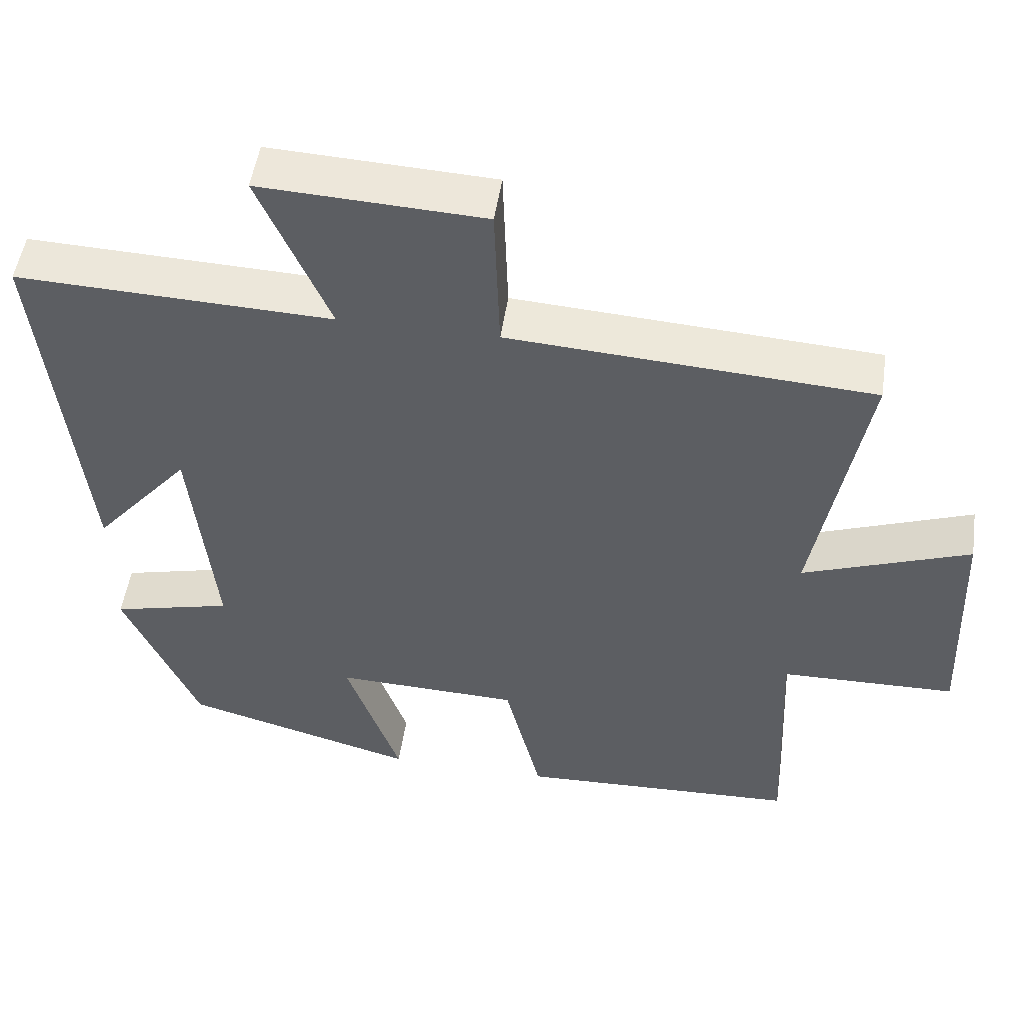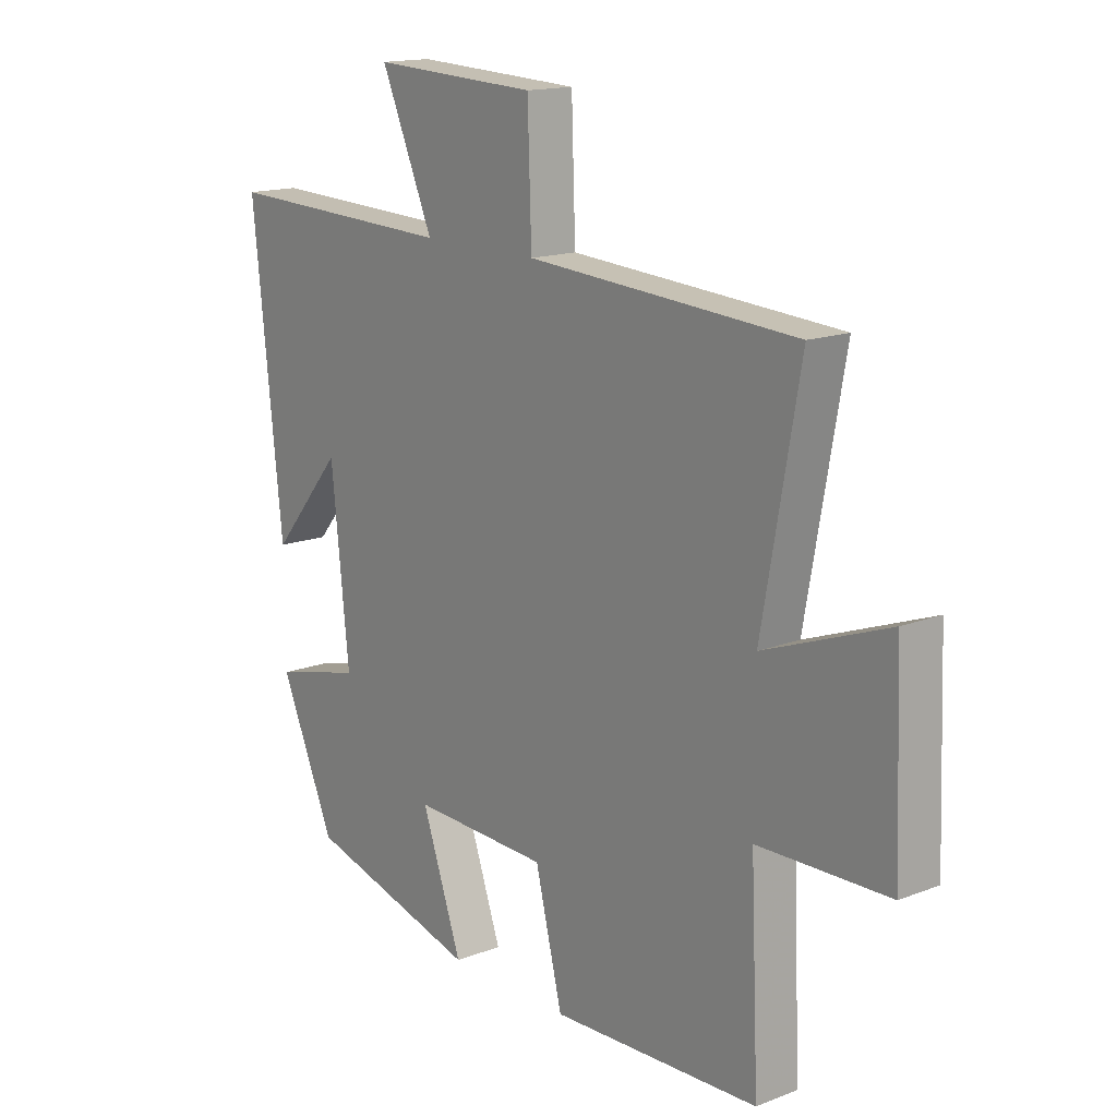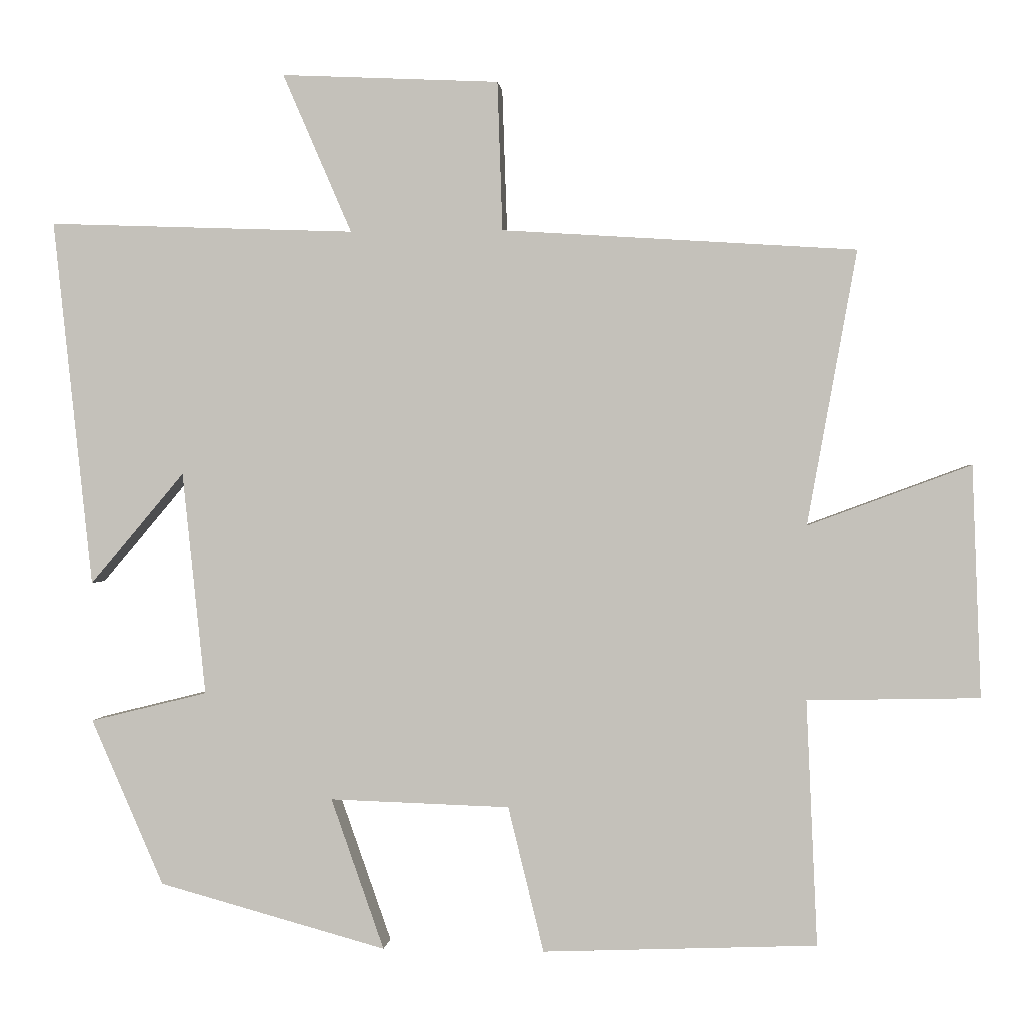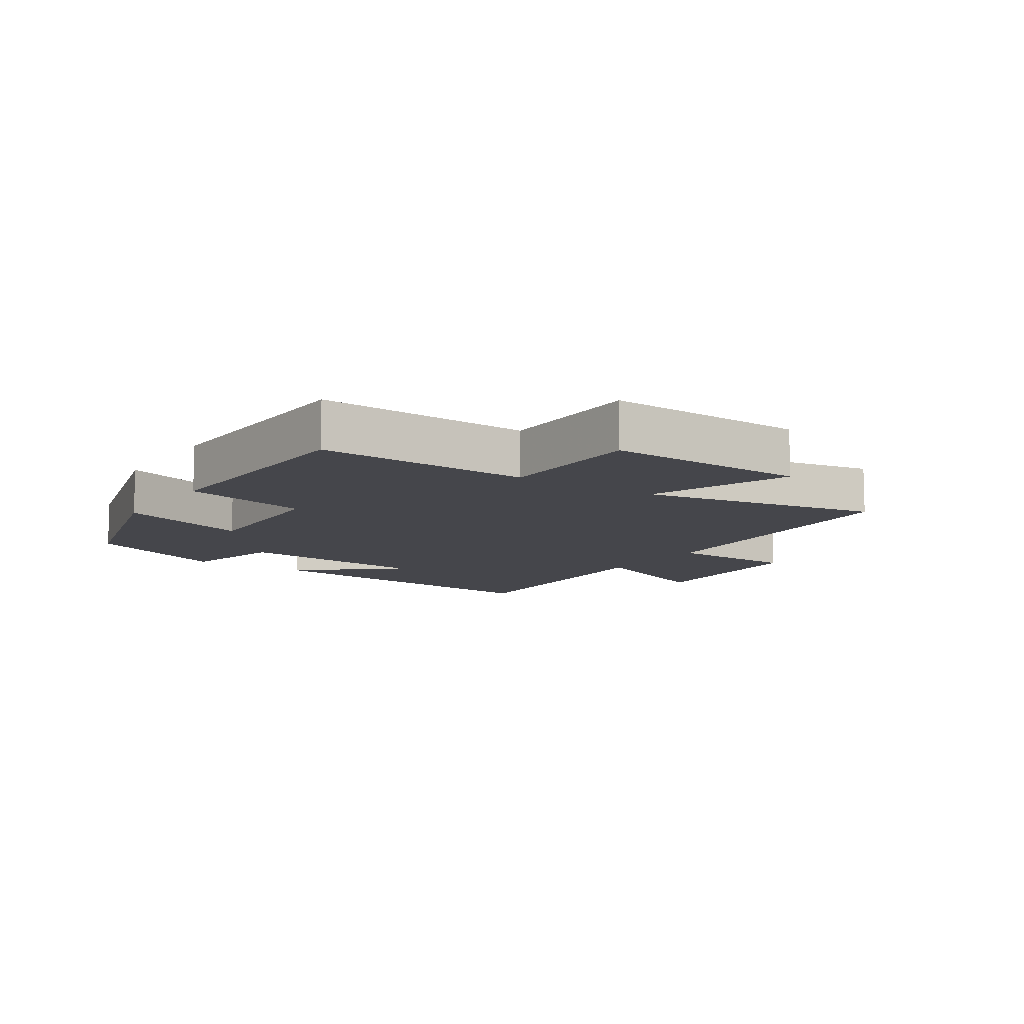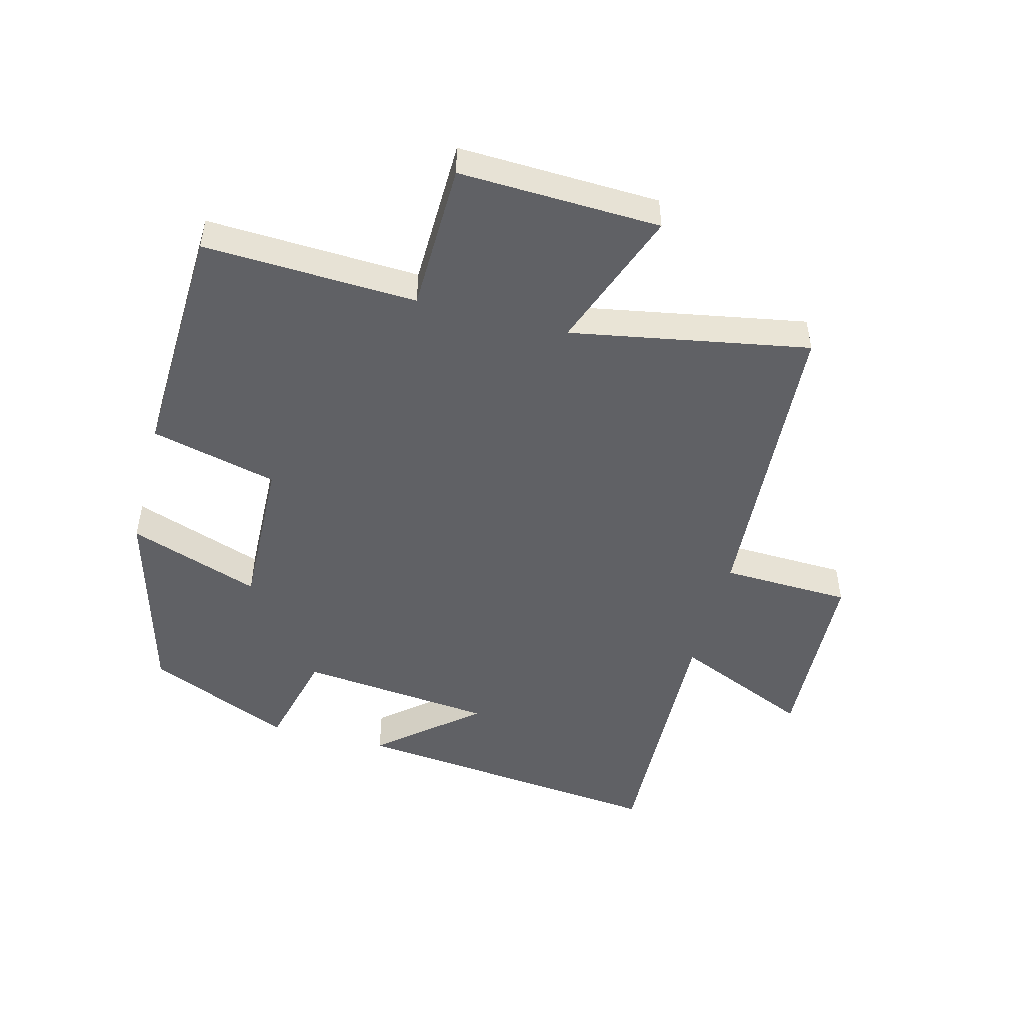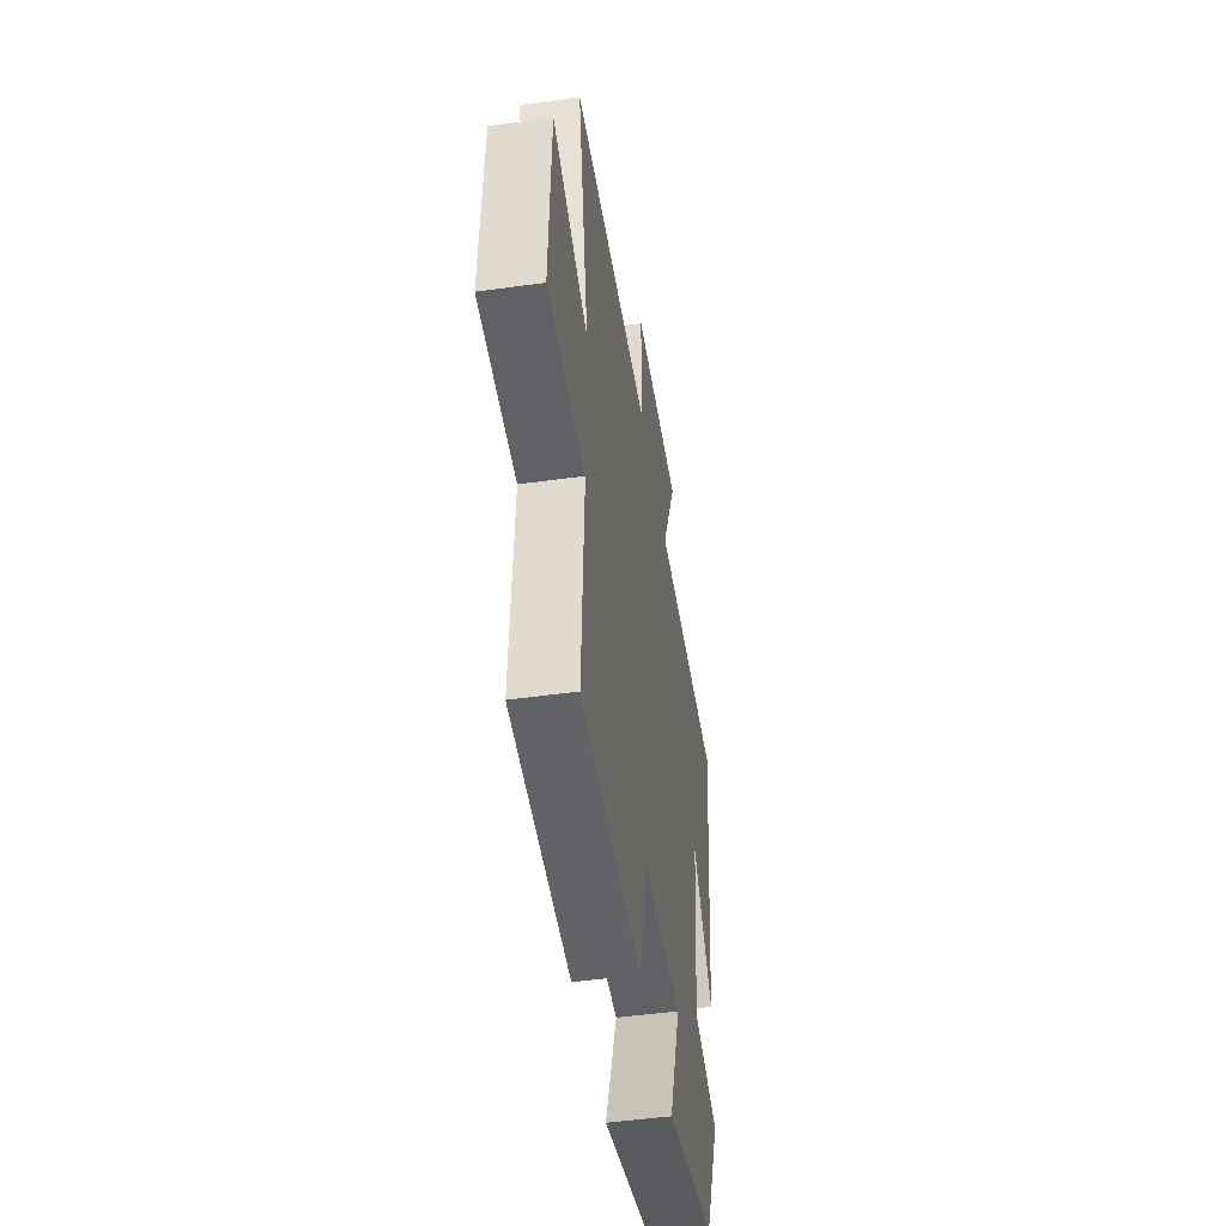
<metadata>
{"format":"obj","ext":"obj","renderer":"f3d","projection":"perspective","resolution":1024,"background":"white","views":[{"elev":50.7,"azim":-171.6,"up":"+Z"},{"elev":15.5,"azim":-129.1,"up":"+Z"},{"elev":0.8,"azim":-174.7,"up":"+Z"},{"elev":-10.1,"azim":-123.6,"up":"+Y"},{"elev":-48.9,"azim":-104.6,"up":"+Y"},{"elev":-48.8,"azim":-81.2,"up":"+Z"}]}
</metadata>
<code>
v -0.568 0.07 0.469
v -0.081 0.07 0.5
v -0.074 0.07 0.705
v 0.226 0.07 0.719
v 0.131 0.07 0.5
v 0.554 0.07 0.515
v 0.5 0.07 0.009
v 0.37 0.07 0.163
v 0.338 0.07 -0.145
v 0.5 0.07 -0.185
v 0.4 0.07 -0.414
v 0.086 0.07 -0.5
v 0.159 0.07 -0.292
v -0.089 0.07 -0.3
v -0.138 0.07 -0.5
v -0.515 0.07 -0.485
v -0.5 0.07 -0.148
v -0.736 0.07 -0.143
v -0.724 0.07 0.175
v -0.5 0.07 0.092
v -0.568 0 0.469
v -0.081 0 0.5
v -0.074 0 0.705
v 0.226 0 0.719
v 0.131 0 0.5
v 0.554 0 0.515
v 0.5 0 0.009
v 0.37 0 0.163
v 0.338 0 -0.145
v 0.5 0 -0.185
v 0.4 0 -0.414
v 0.086 0 -0.5
v 0.159 0 -0.292
v -0.089 0 -0.3
v -0.138 0 -0.5
v -0.515 0 -0.485
v -0.5 0 -0.148
v -0.736 0 -0.143
v -0.724 0 0.175
v -0.5 0 0.092
f 17 18 19 20
f 14 15 16 17
f 13 14 17 20
f 10 11 12 13
f 9 10 13
f 8 9 13 20
f 5 6 7 8
f 5 8 20 1
f 2 3 4 5
f 1 2 5
f 40 39 38 37
f 37 36 35 34
f 40 37 34 33
f 33 32 31 30
f 33 30 29
f 40 33 29 28
f 28 27 26 25
f 21 40 28 25
f 25 24 23 22
f 25 22 21
f 1 21 22 2
f 2 22 23 3
f 3 23 24 4
f 4 24 25 5
f 5 25 26 6
f 6 26 27 7
f 7 27 28 8
f 8 28 29 9
f 9 29 30 10
f 10 30 31 11
f 11 31 32 12
f 12 32 33 13
f 13 33 34 14
f 14 34 35 15
f 15 35 36 16
f 16 36 37 17
f 17 37 38 18
f 18 38 39 19
f 19 39 40 20
f 20 40 21 1

</code>
